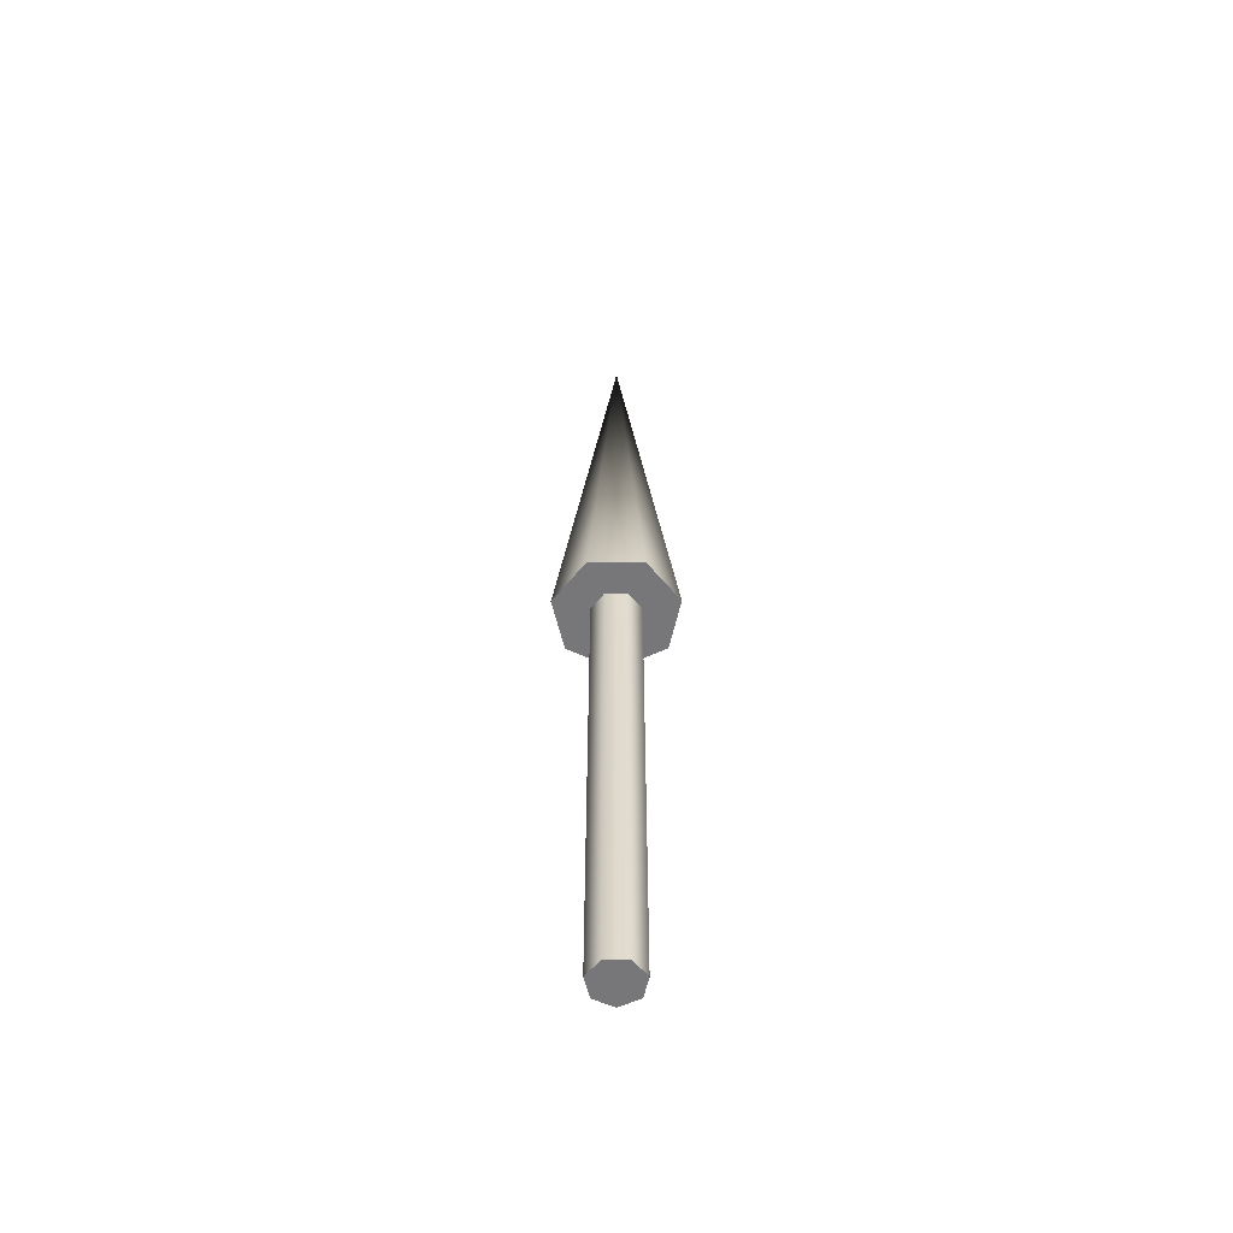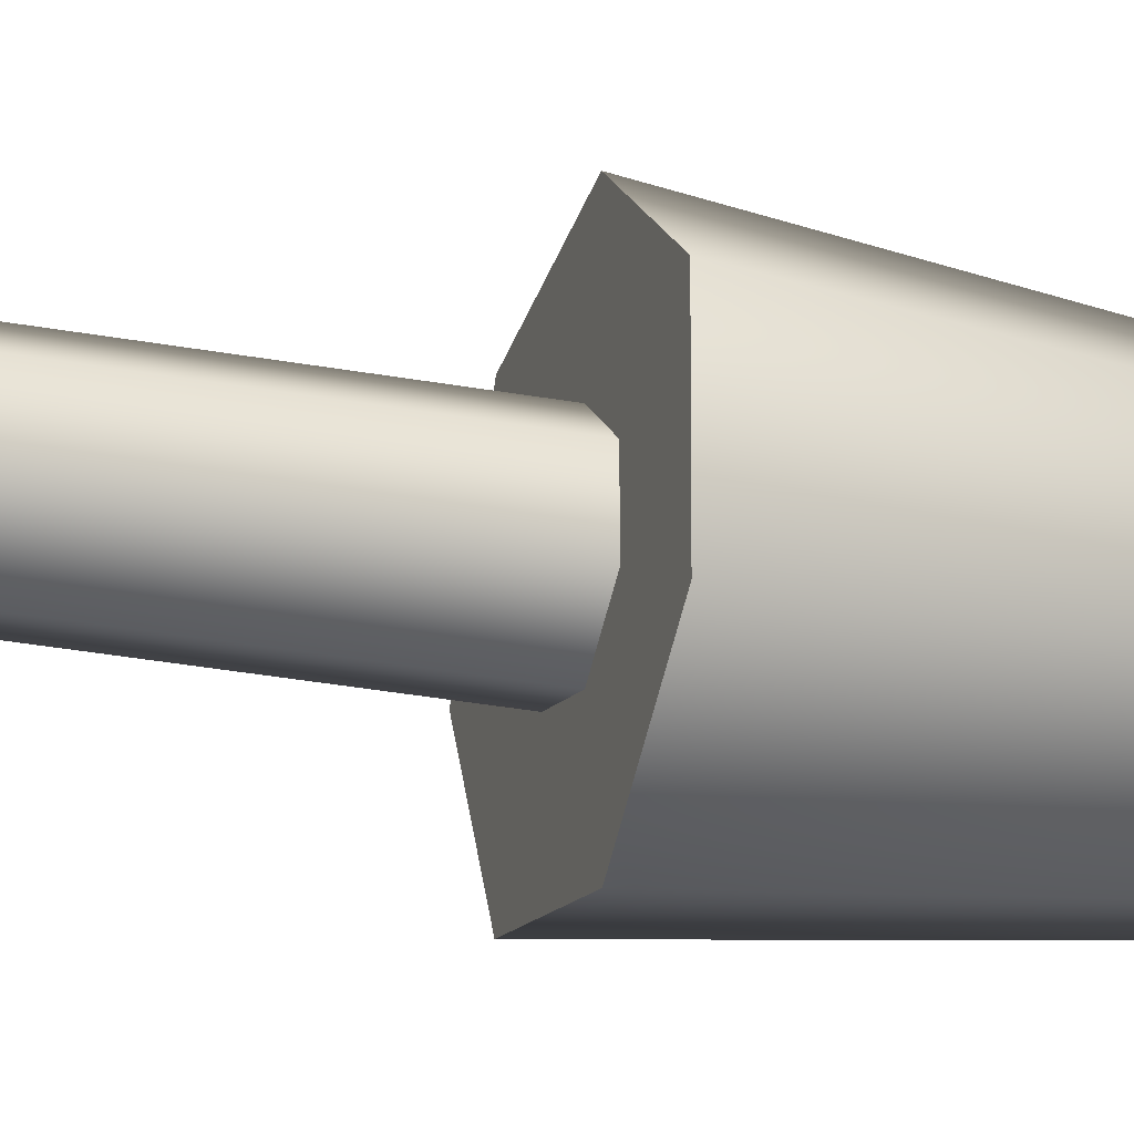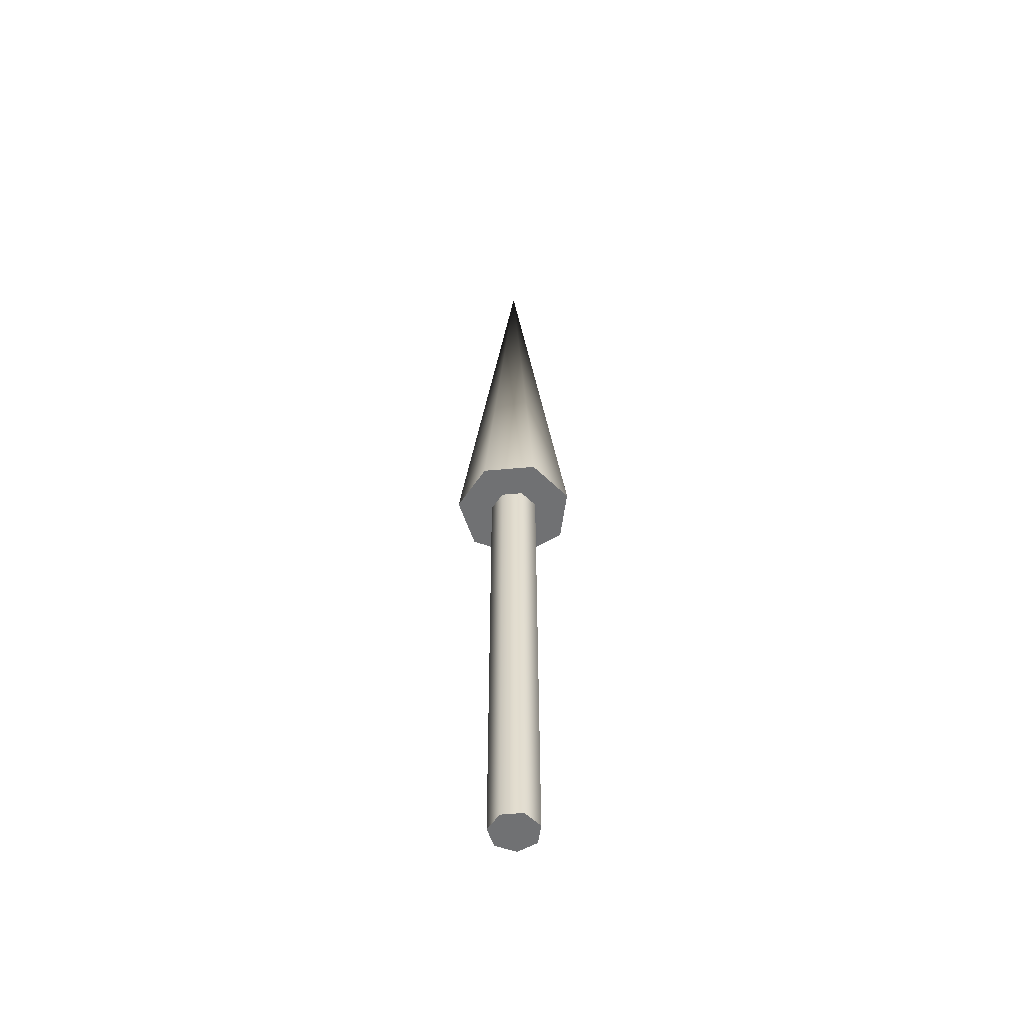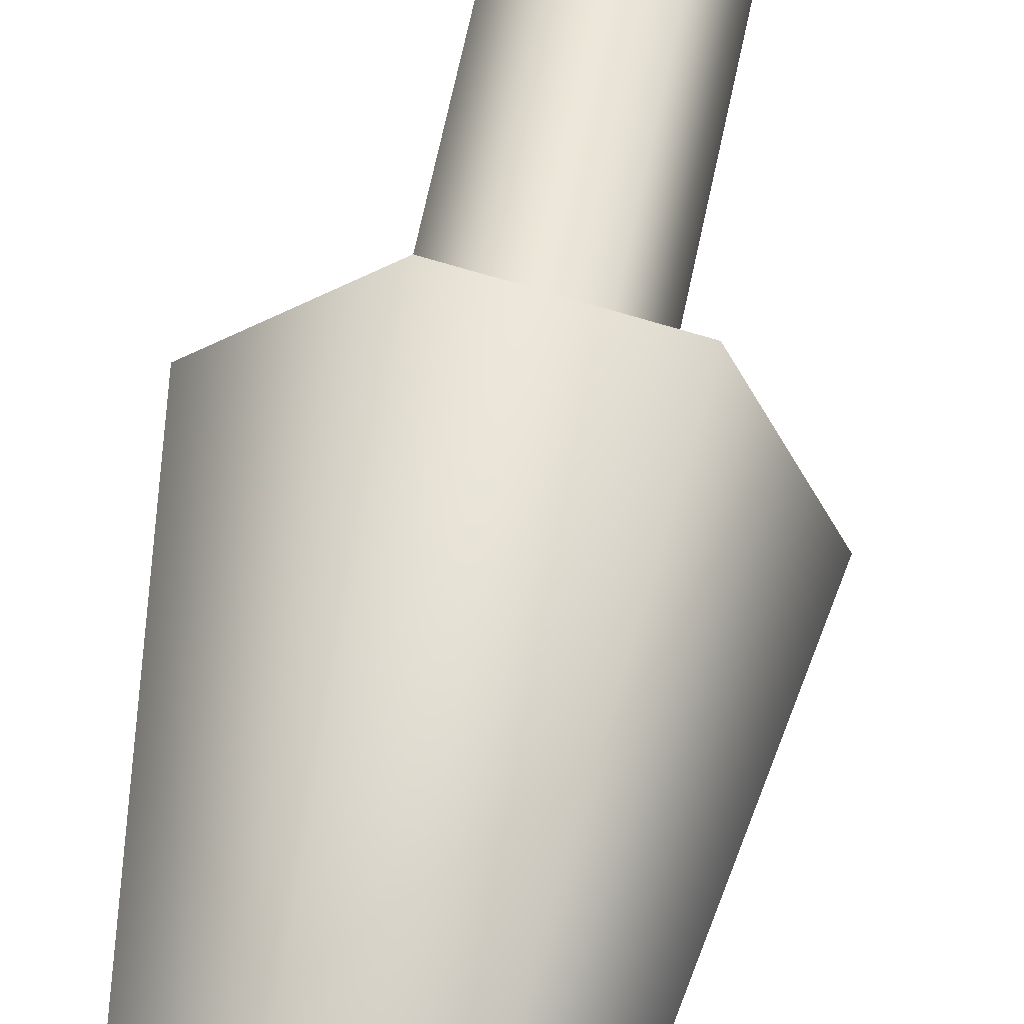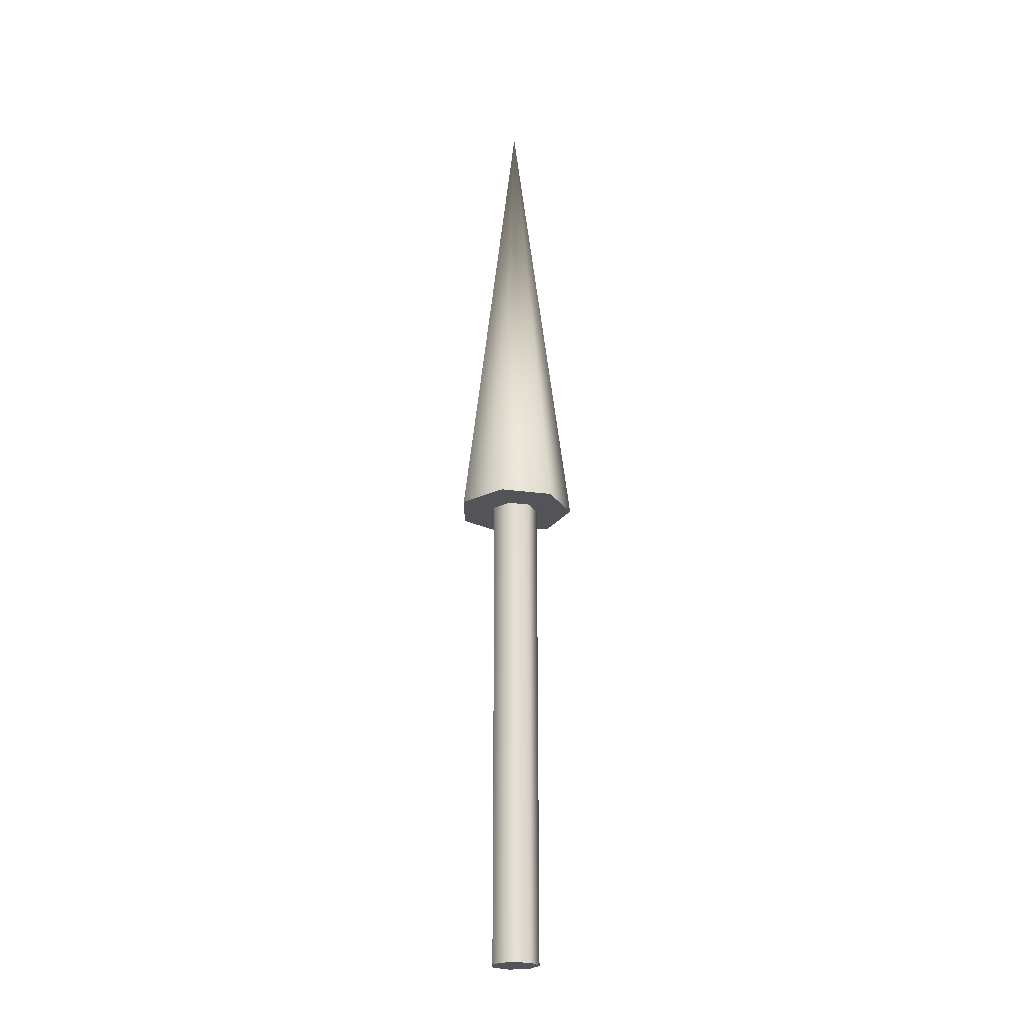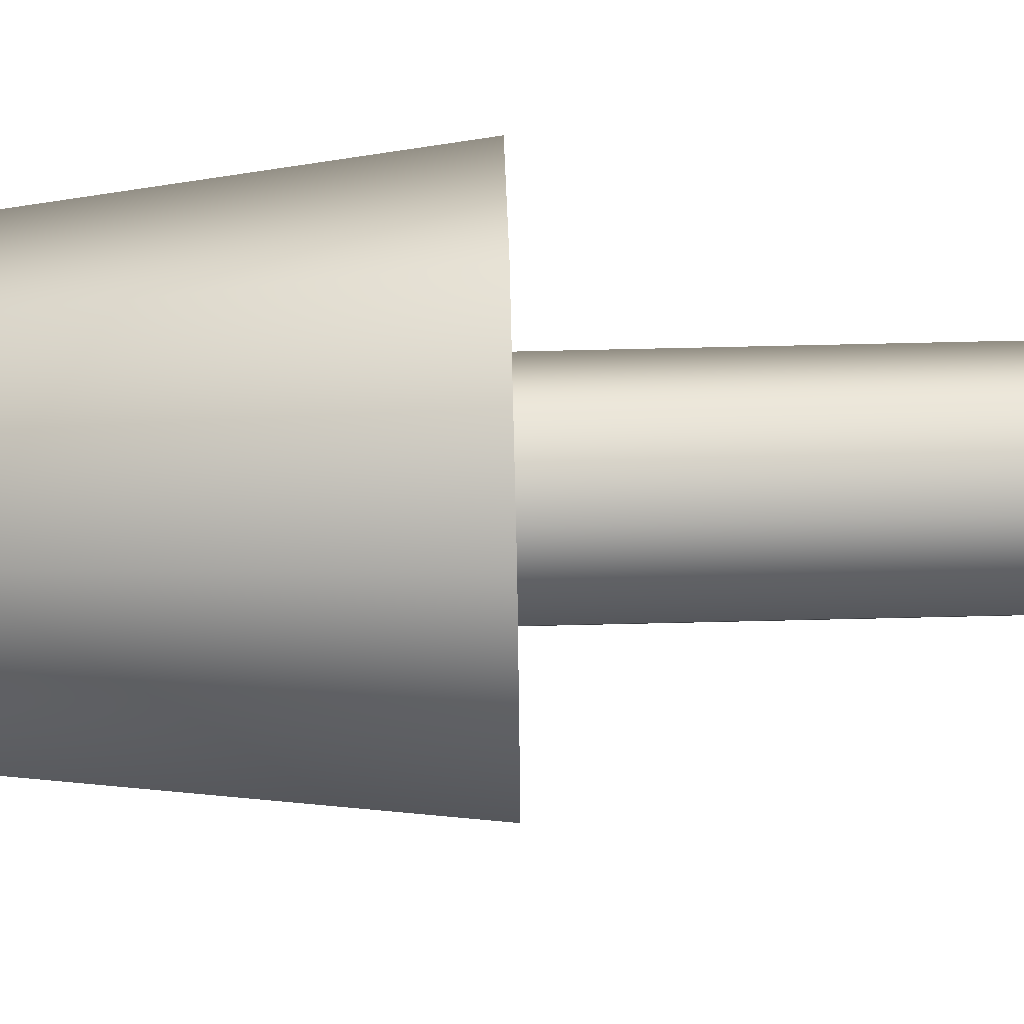
<metadata>
{"format":"obj","ext":"obj","renderer":"f3d","projection":"perspective","resolution":1024,"background":"white","views":[{"elev":-57.2,"azim":-89.6,"up":"+Z"},{"elev":-24.0,"azim":-108.5,"up":"+Y"},{"elev":-55.1,"azim":-136.0,"up":"+Z"},{"elev":47.0,"azim":9.5,"up":"+Y"},{"elev":-23.4,"azim":-154.5,"up":"+Z"},{"elev":63.4,"azim":88.6,"up":"+Y"}]}
</metadata>
<code>
v 0.025 0 0
v 0.01559 0.01955 0
v -0.005563 0.02437 0
v -0.02252 0.01085 0
v -0.02252 -0.01085 0
v -0.005563 -0.02437 0
v 0.01559 -0.01955 0
v 0.025 0 0
v 0.01559 0.01955 0
v -0.005563 0.02437 0
v -0.02252 0.01085 0
v -0.02252 -0.01085 0
v -0.005563 -0.02437 0
v 0.01559 -0.01955 0
v 0.025 0 0.5
v 0.01559 0.01955 0.5
v -0.005563 0.02437 0.5
v -0.02252 0.01085 0.5
v -0.02252 -0.01085 0.5
v -0.005563 -0.02437 0.5
v 0.01559 -0.01955 0.5
v 0.025 0 0.5
v 0.01559 0.01955 0.5
v -0.005563 0.02437 0.5
v -0.02252 0.01085 0.5
v -0.02252 -0.01085 0.5
v -0.005563 -0.02437 0.5
v 0.01559 -0.01955 0.5
v 0.0625 0 0.5
v 0.03897 0.04886 0.5
v -0.01391 0.06093 0.5
v -0.05631 0.02712 0.5
v -0.05631 -0.02712 0.5
v -0.01391 -0.06093 0.5
v 0.03897 -0.04886 0.5
v 0 0 1
v 0.0625 0 0.5
v 0.03897 0.04886 0.5
v -0.01391 0.06093 0.5
v -0.05631 0.02712 0.5
v -0.05631 -0.02712 0.5
v -0.01391 -0.06093 0.5
v 0.03897 -0.04886 0.5
f 1 3 2
f 1 4 3
f 1 5 4
f 1 6 5
f 1 7 6
f 8 16 15
f 8 9 16
f 9 17 16
f 9 10 17
f 10 18 17
f 10 11 18
f 11 19 18
f 11 12 19
f 12 20 19
f 12 13 20
f 13 21 20
f 13 14 21
f 14 15 21
f 14 8 15
f 22 30 29
f 22 23 30
f 23 31 30
f 23 24 31
f 24 32 31
f 24 25 32
f 25 33 32
f 25 26 33
f 26 34 33
f 26 27 34
f 27 35 34
f 27 28 35
f 28 29 35
f 28 22 29
f 36 37 38
f 36 38 39
f 36 39 40
f 36 40 41
f 36 41 42
f 36 42 43
f 36 43 37

</code>
